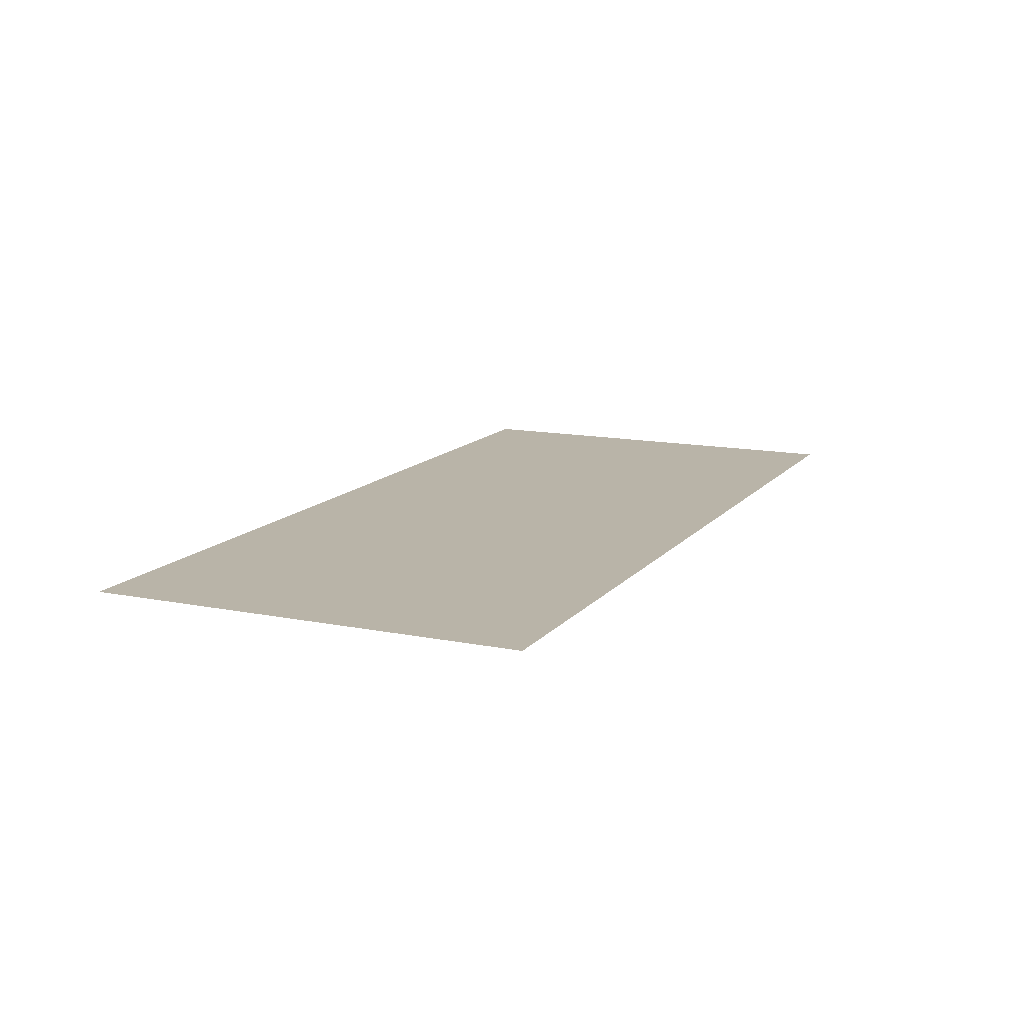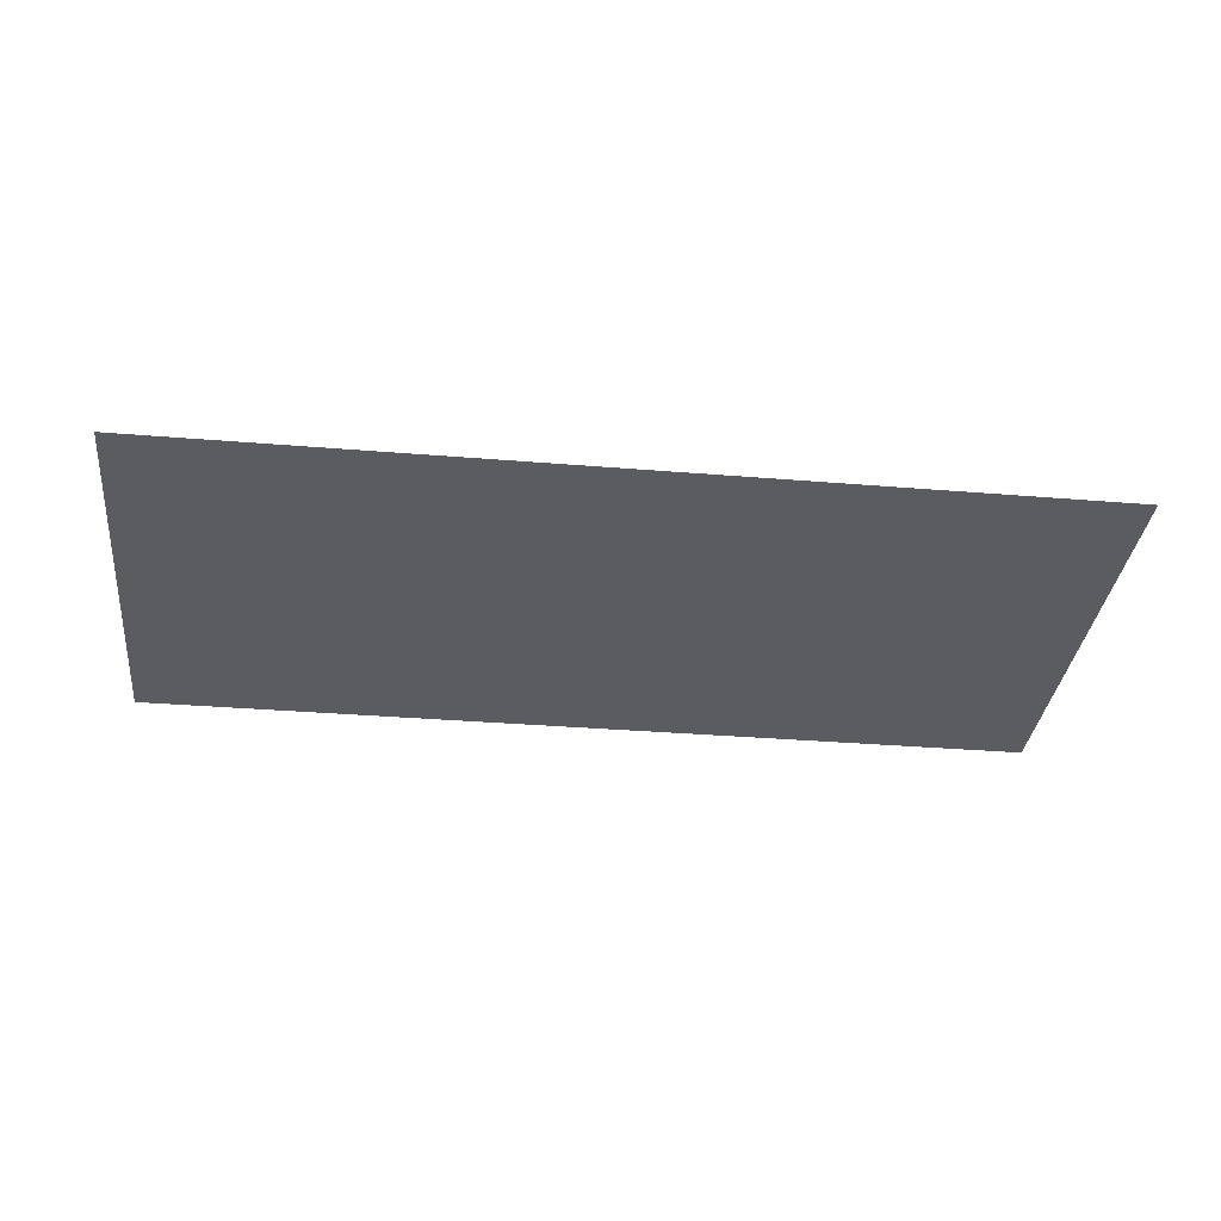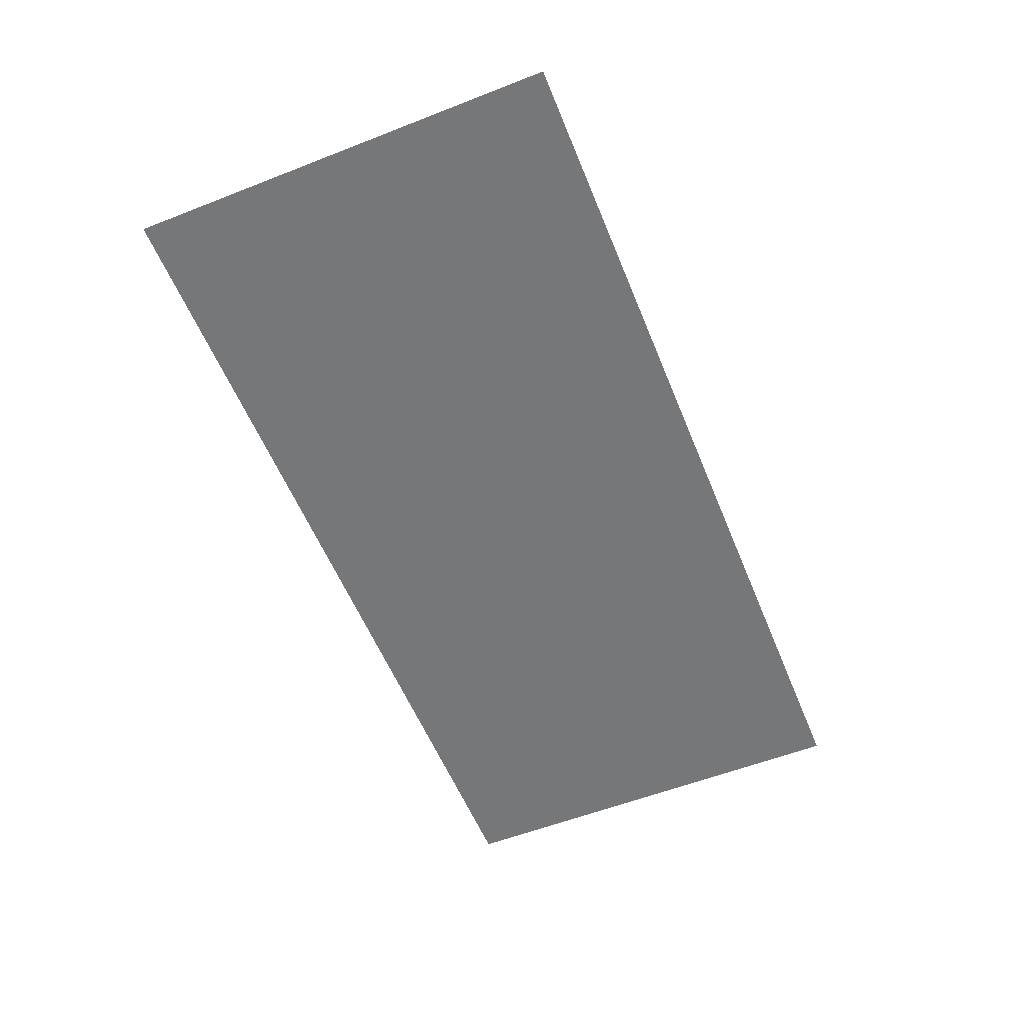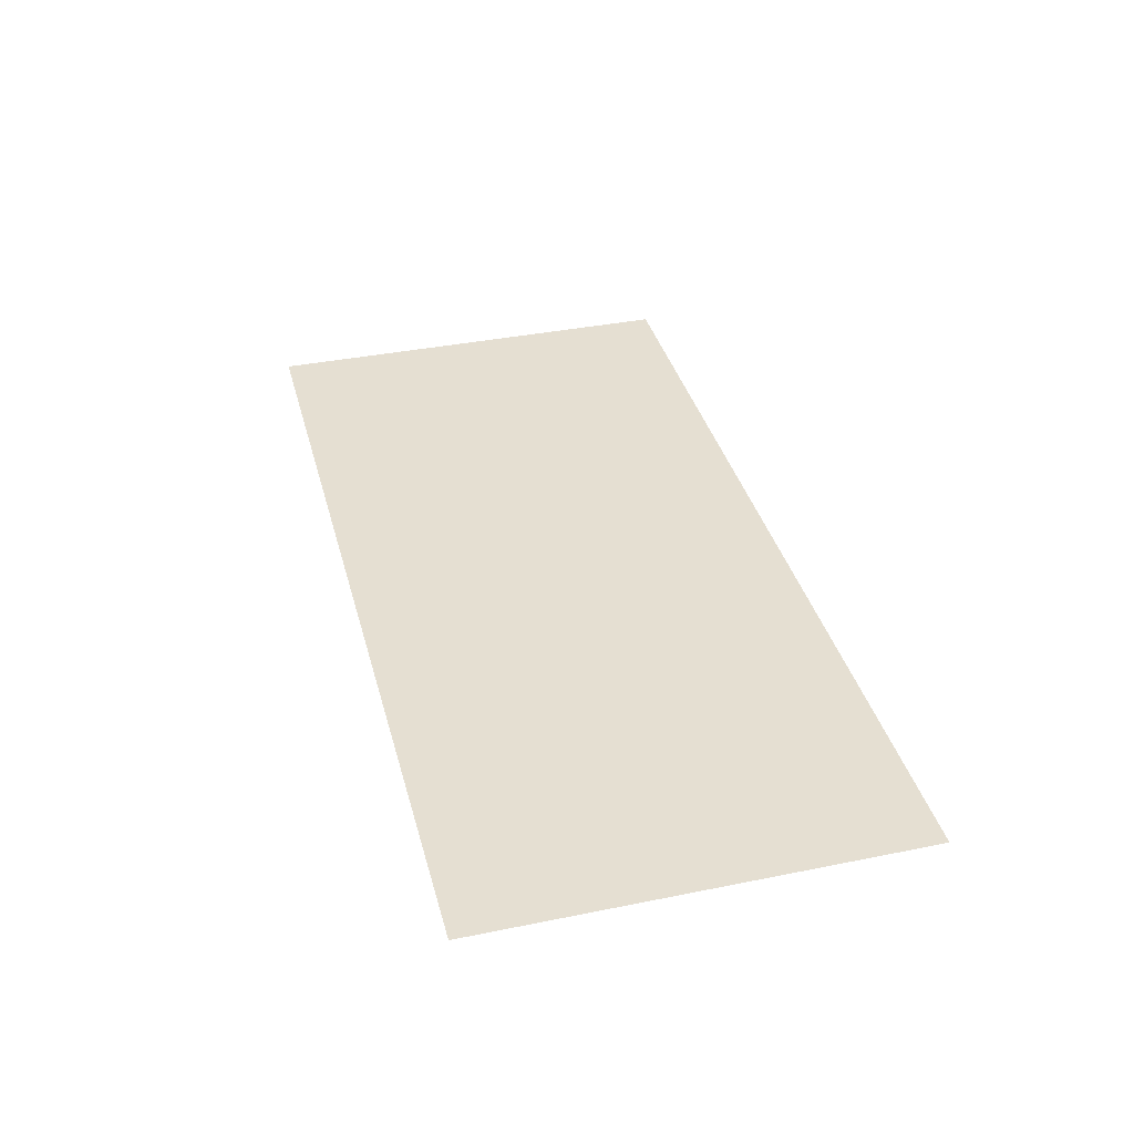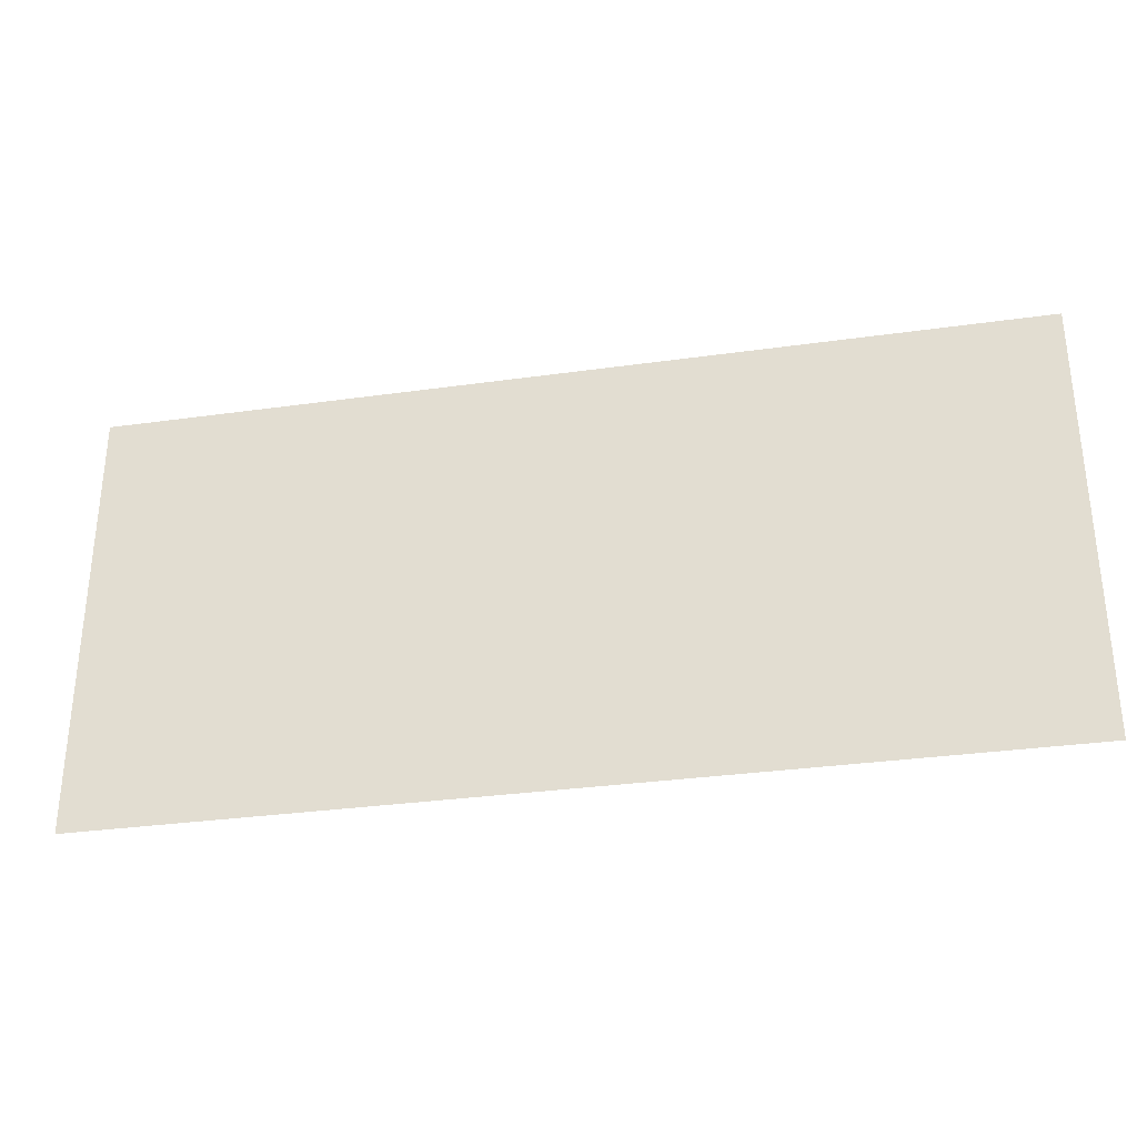
<metadata>
{"format":"obj","ext":"obj","renderer":"f3d","projection":"perspective","resolution":1024,"background":"white","views":[{"elev":13.3,"azim":114.5,"up":"+Z"},{"elev":-33.8,"azim":173.6,"up":"+Z"},{"elev":-57.1,"azim":112.1,"up":"+Z"},{"elev":37.3,"azim":-104.6,"up":"+Z"},{"elev":-31.9,"azim":11.2,"up":"+Y"}]}
</metadata>
<code>
g Chap01_BD_CityFar_05
v 0 -0.003063 0
v 0 0.001704 0
v 0.01 0.001704 0
v 0.01 -0.003063 0
g Chap01_BD_CityFar_05_0
f 3 2 1
f 4 3 1

</code>
